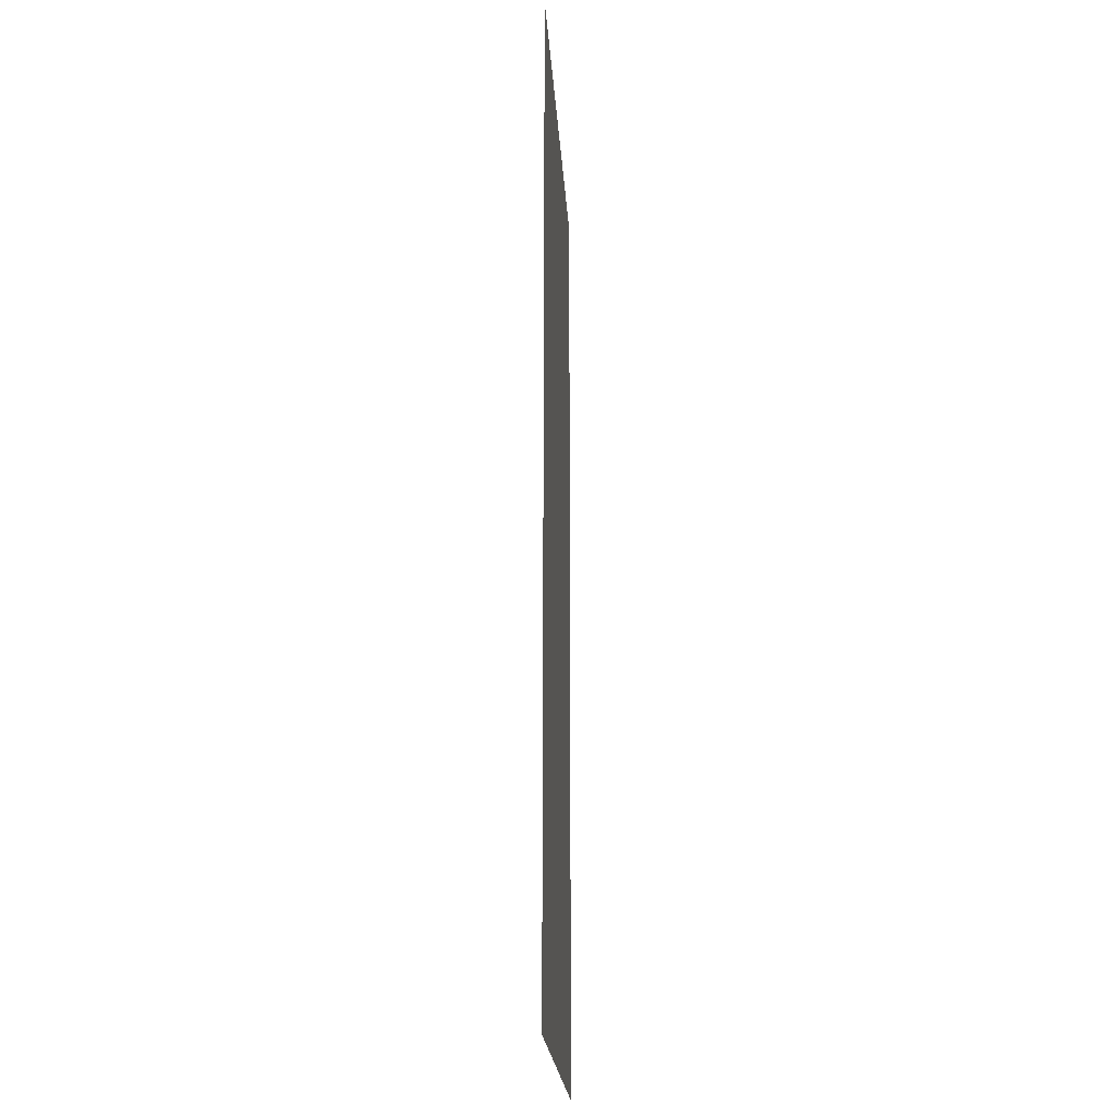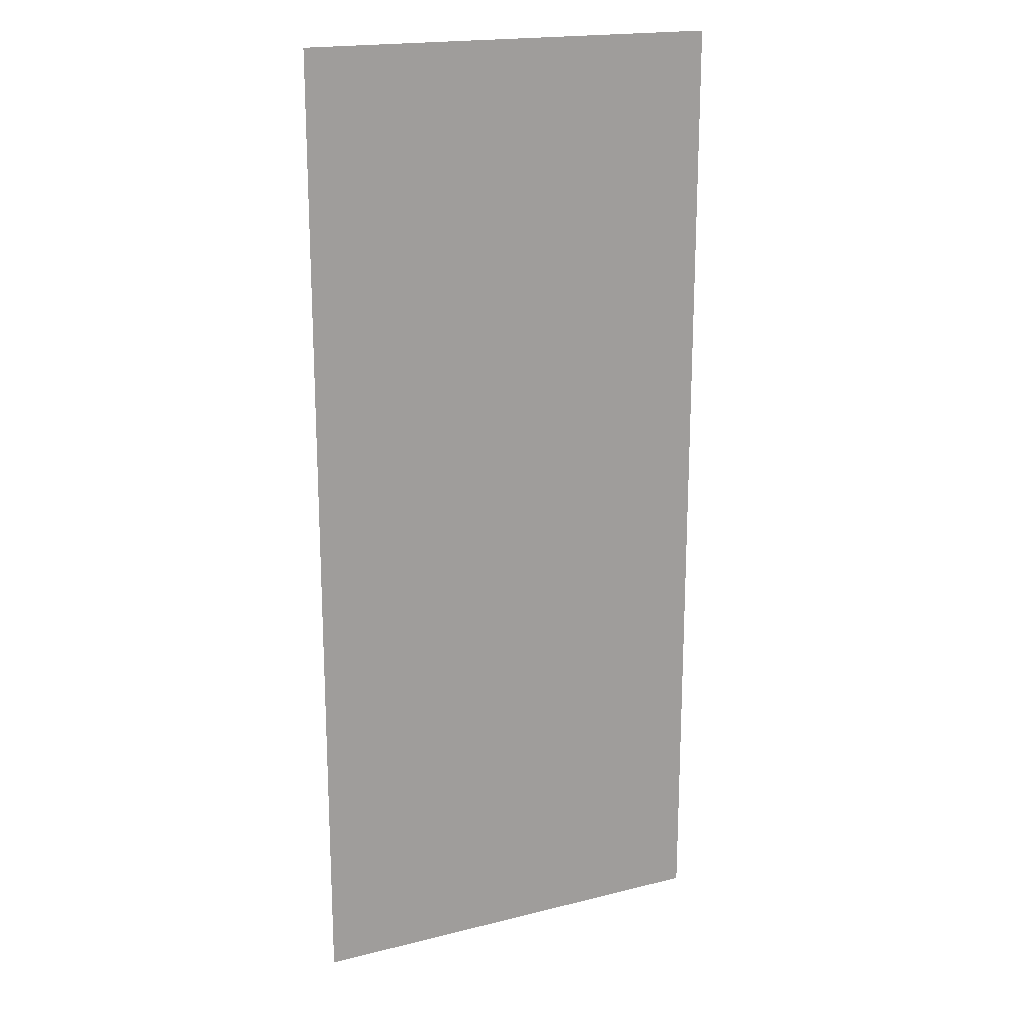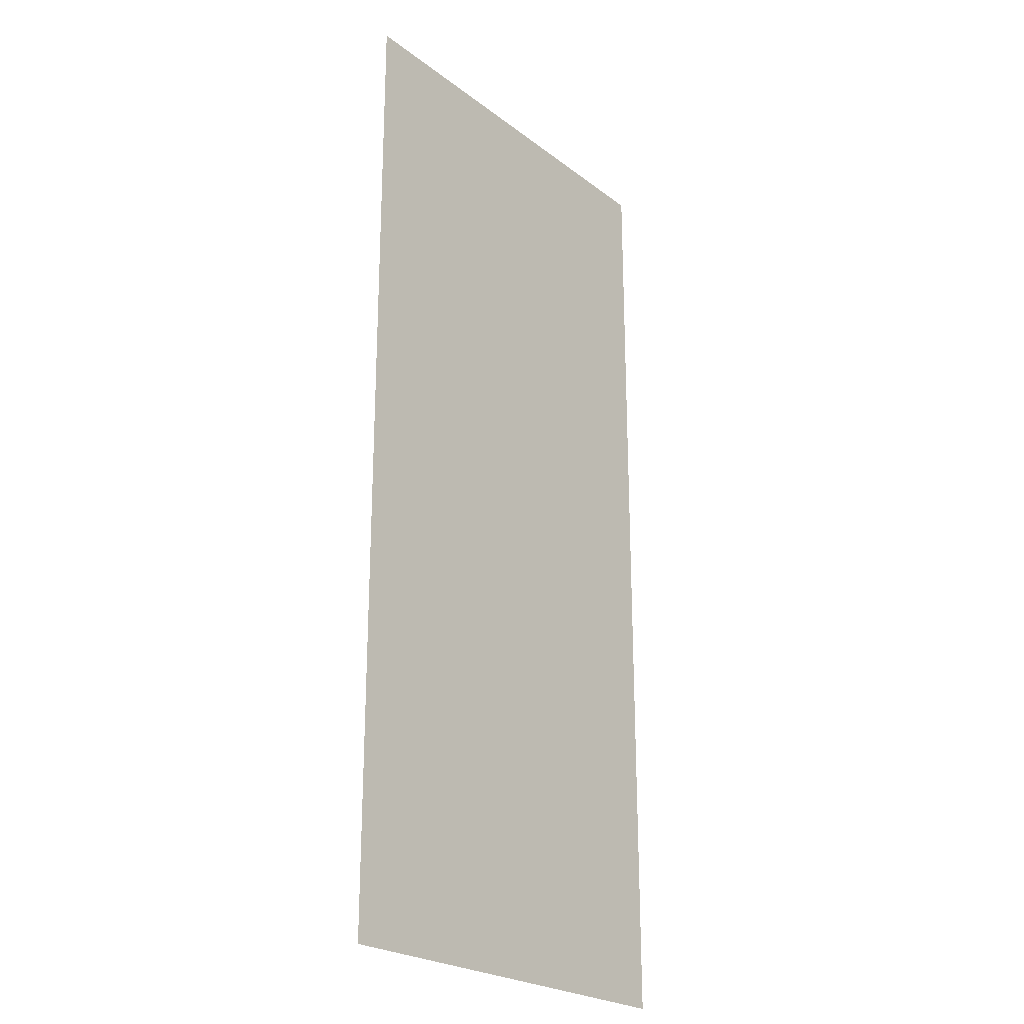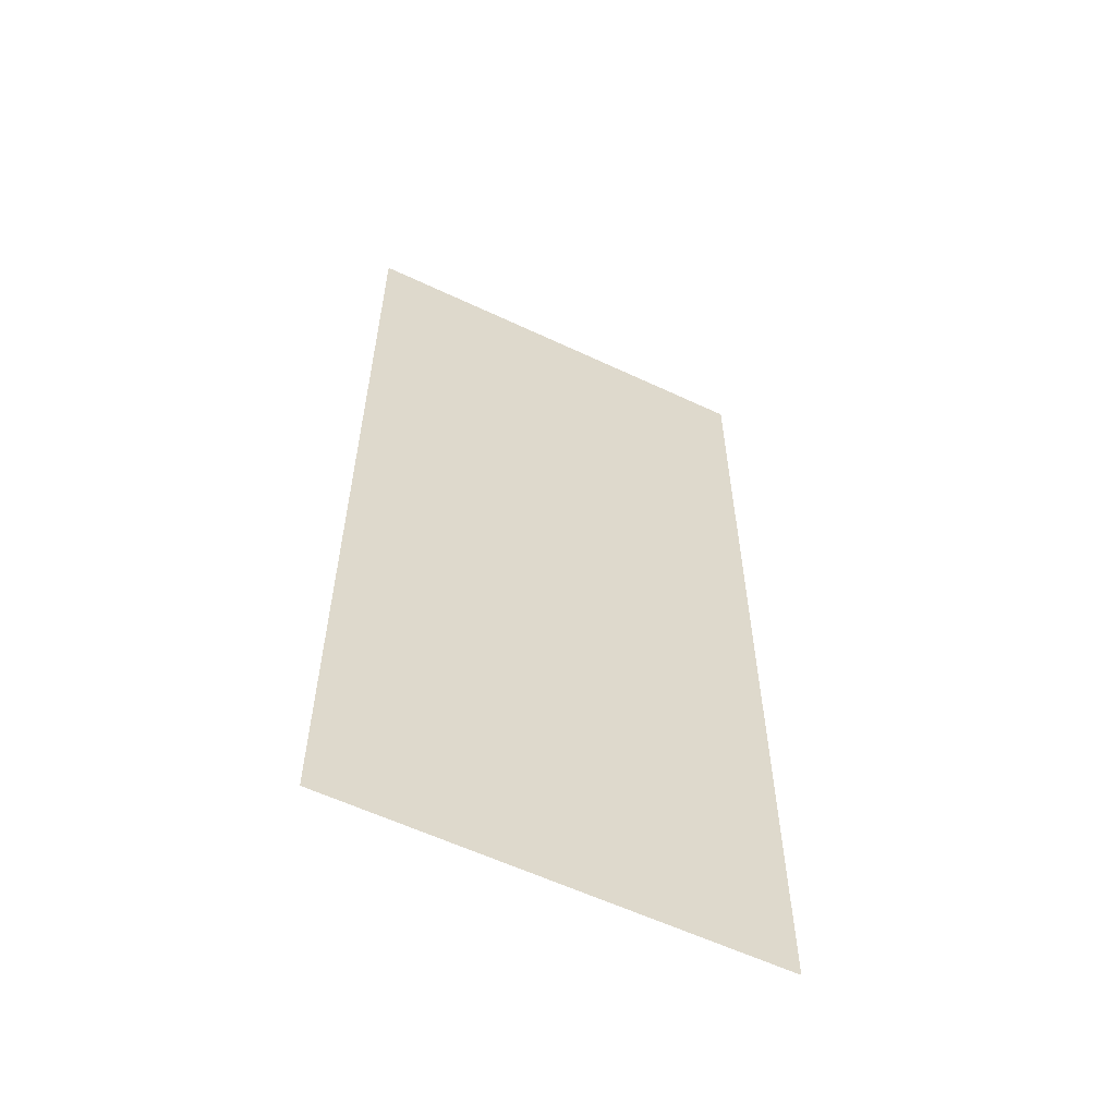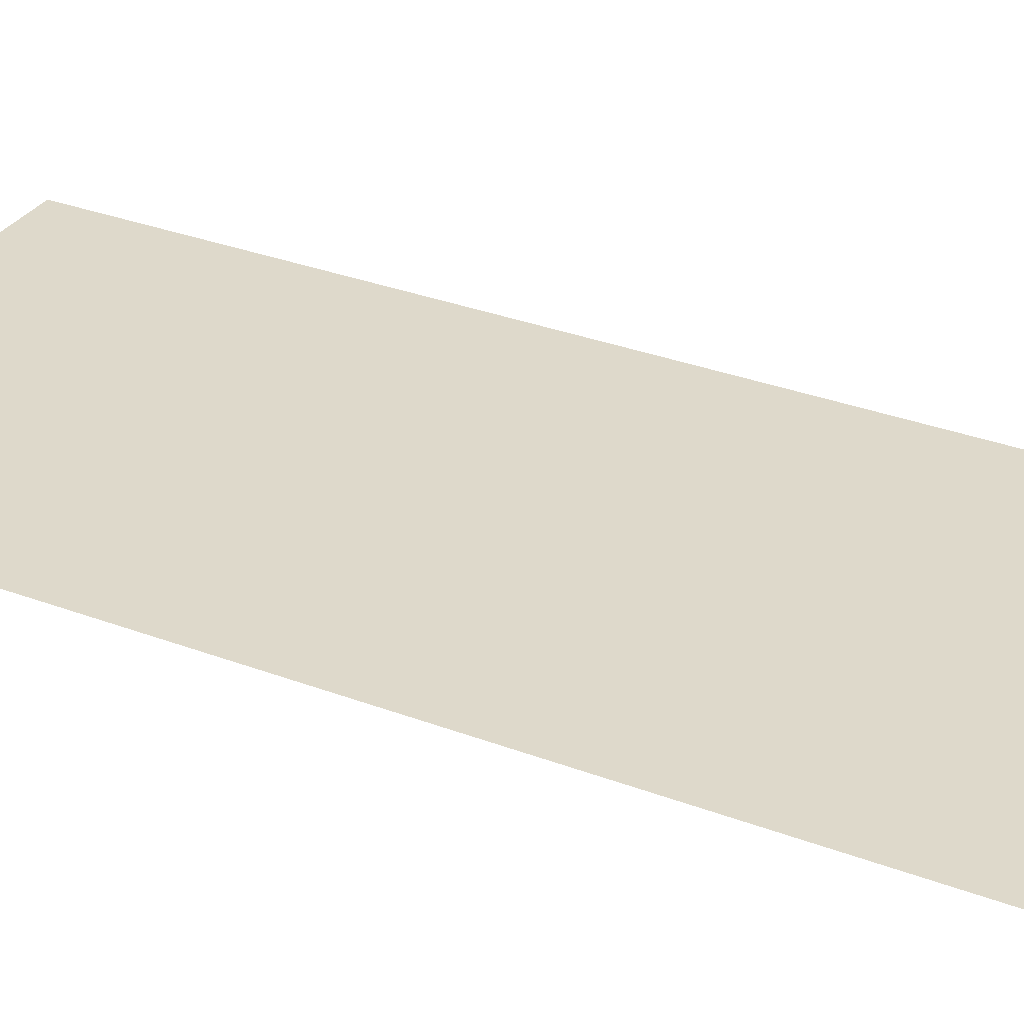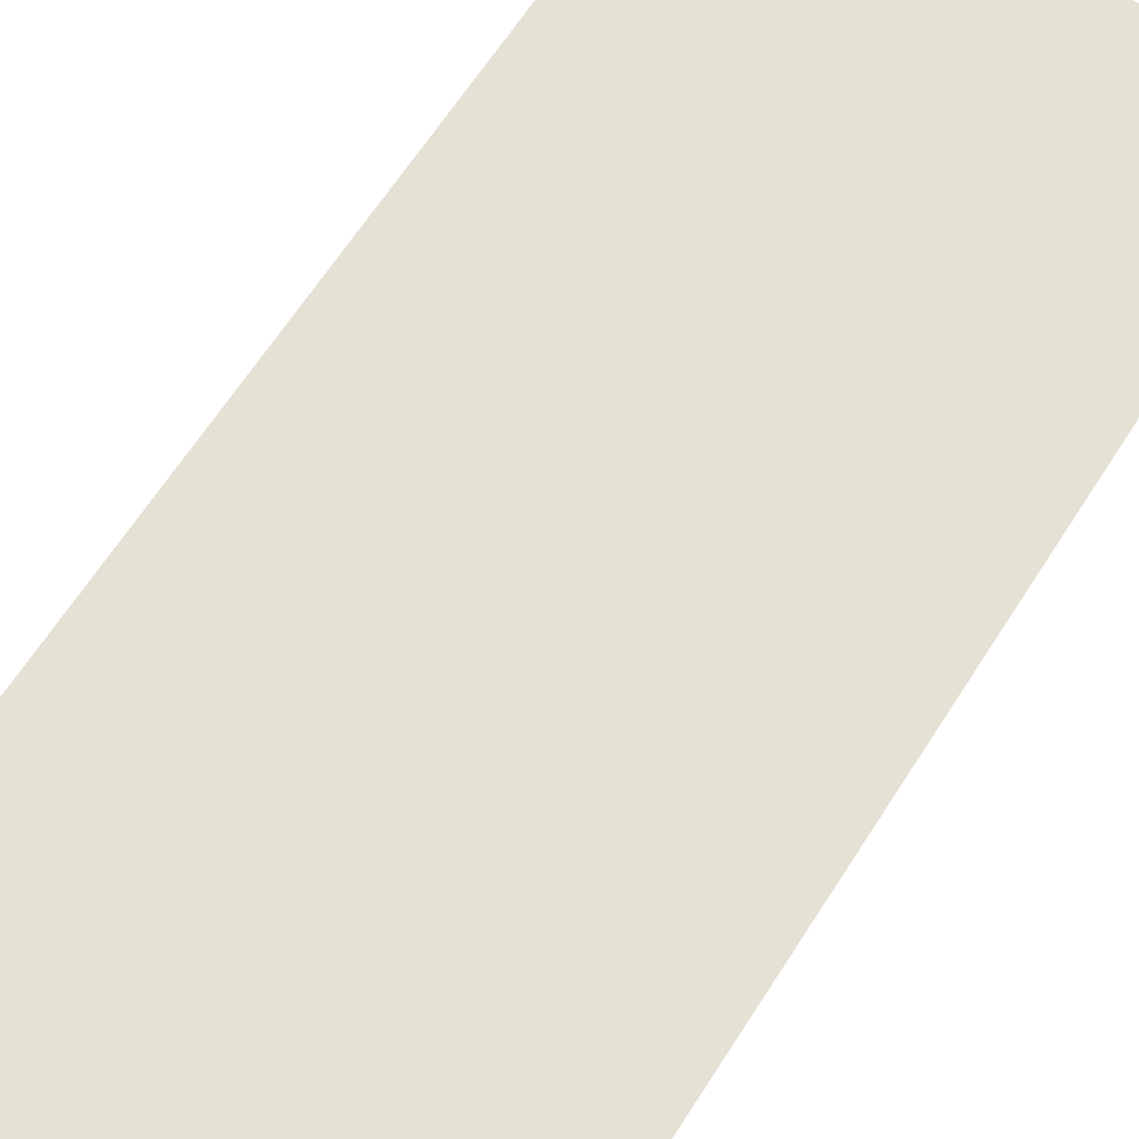
<metadata>
{"format":"obj","ext":"obj","renderer":"f3d","projection":"perspective","resolution":1024,"background":"white","views":[{"elev":-21.1,"azim":-86.6,"up":"+Y"},{"elev":18.7,"azim":-25.5,"up":"+Y"},{"elev":-23.8,"azim":-51.1,"up":"+Y"},{"elev":-59.0,"azim":-25.9,"up":"+Y"},{"elev":31.7,"azim":-61.8,"up":"+Z"},{"elev":64.2,"azim":32.5,"up":"+Z"}]}
</metadata>
<code>
o Portal_Cylinder.001
v 0.8 -1.867 0
v 0.8 1.76 0
v -0.8 -1.867 -0
v -0.8 1.76 -0
f 2 3 4
f 2 1 3

</code>
